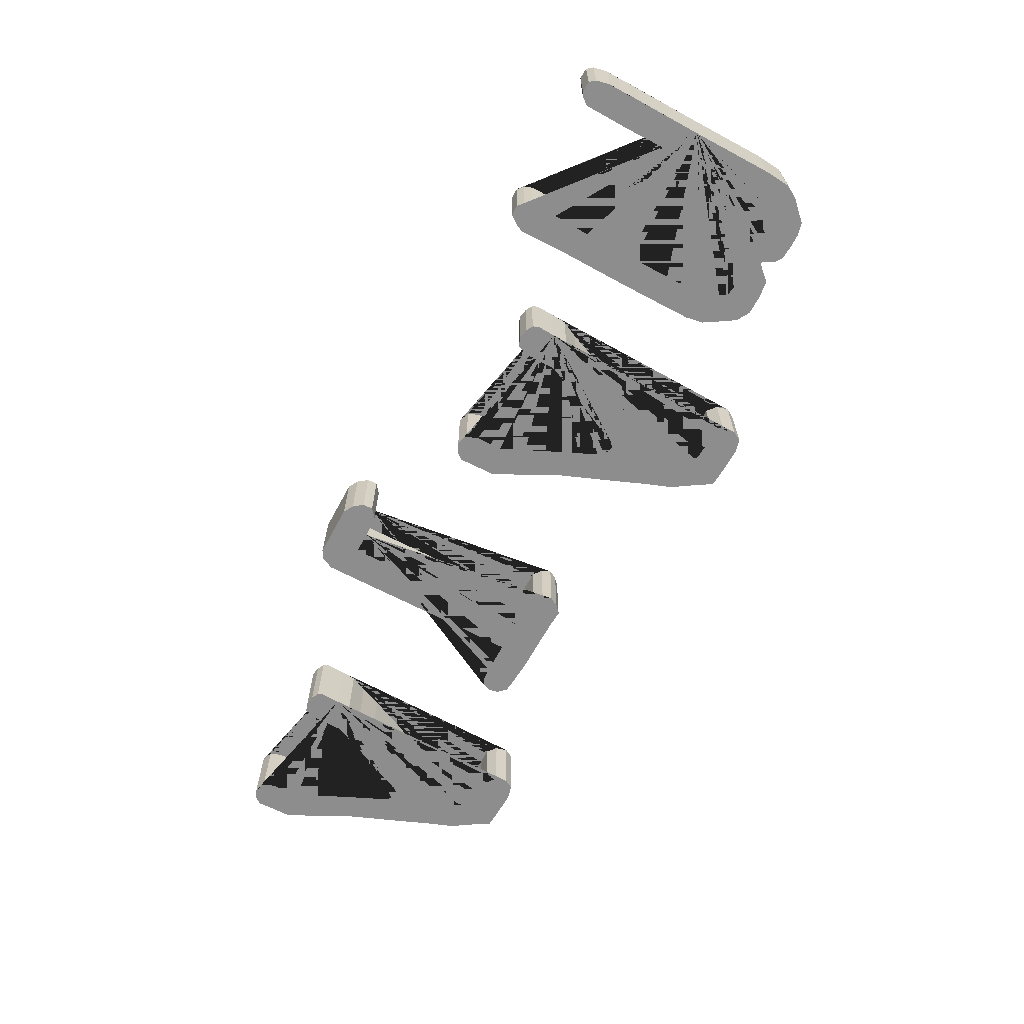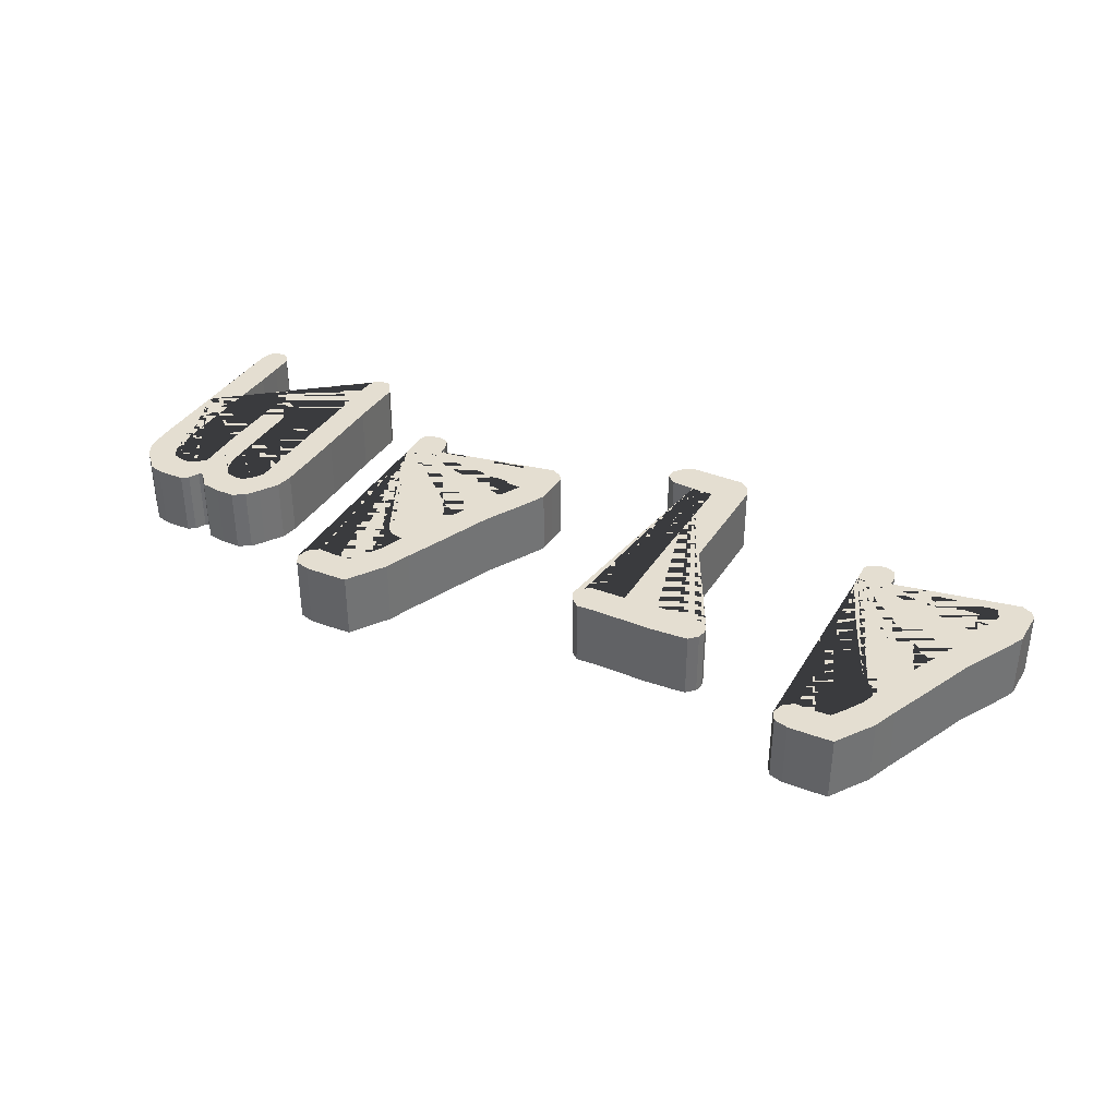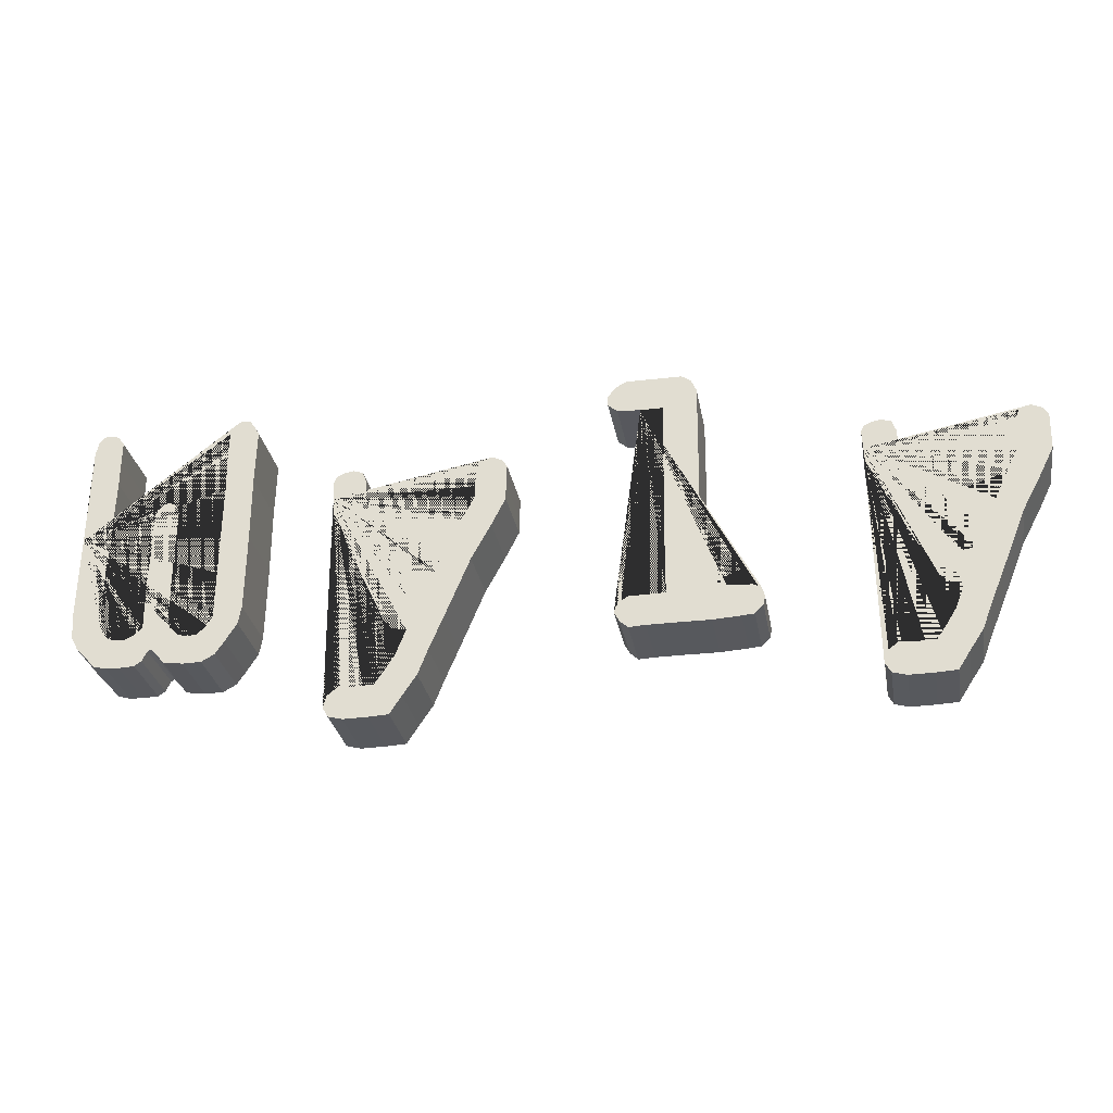
<metadata>
{"format":"obj","ext":"obj","renderer":"f3d","projection":"perspective","resolution":1024,"background":"white","views":[{"elev":-64.7,"azim":-118.8,"up":"+Z"},{"elev":36.4,"azim":27.6,"up":"+Z"},{"elev":-29.6,"azim":10.3,"up":"+Y"}]}
</metadata>
<code>
o Cube
v -0.4433 0.1283 0.03492
v -0.4435 0.05865 0.03492
v -0.4442 -0.02789 0.03492
v -0.4424 -0.05534 0.03492
v -0.4349 -0.06964 0.03492
v -0.4231 -0.0816 0.03492
v -0.4154 -0.09051 0.03492
v -0.402 -0.09403 0.03492
v -0.3882 -0.0945 0.03492
v -0.372 -0.0938 0.03492
v -0.3647 -0.08887 0.03492
v -0.3593 -0.07808 0.03492
v -0.3561 -0.07621 0.03492
v -0.3495 -0.08254 0.03492
v -0.3417 -0.09239 0.03492
v -0.3213 -0.09544 0.03492
v -0.3021 -0.0952 0.03492
v -0.2885 -0.0877 0.03492
v -0.2796 -0.07457 0.03492
v -0.2674 -0.05533 0.03492
v -0.2641 -0.03704 0.03492
v -0.2636 -0.005379 0.03492
v -0.2632 0.04387 0.03492
v -0.2634 0.1126 0.03492
v -0.2622 0.1696 0.03492
v -0.2665 0.178 0.03492
v -0.273 0.1869 0.03492
v -0.2838 0.1869 0.03492
v -0.2901 0.1811 0.03492
v -0.2937 0.1729 0.03492
v -0.2941 0.1454 0.03492
v -0.2932 0.1056 0.03492
v -0.2937 0.05419 0.03492
v -0.2939 -0.01148 0.03492
v -0.2941 -0.04502 0.03492
v -0.2998 -0.05416 0.03492
v -0.3087 -0.06355 0.03492
v -0.319 -0.06472 0.03492
v -0.33 -0.06214 0.03492
v -0.3366 -0.05393 0.03492
v -0.3415 -0.03986 0.03492
v -0.342 -0.01195 0.03492
v -0.342 0.02159 0.03492
v -0.3417 0.05654 0.03492
v -0.3417 0.08187 0.03492
v -0.3446 0.08961 0.03492
v -0.3537 0.09477 0.03492
v -0.36 0.09195 0.03492
v -0.3652 0.08703 0.03492
v -0.3671 0.07812 0.03492
v -0.3673 0.04364 0.03492
v -0.3685 -0.00022 0.03492
v -0.3678 -0.03657 0.03492
v -0.3675 -0.05112 0.03492
v -0.3762 -0.05862 0.03492
v -0.3865 -0.06331 0.03492
v -0.3959 -0.06237 0.03492
v -0.406 -0.05956 0.03492
v -0.413 -0.04525 0.03492
v -0.414 -0.02274 0.03492
v -0.4145 0.008223 0.03492
v -0.4138 0.0427 0.03492
v -0.4133 0.08351 0.03492
v -0.4123 0.1234 0.03492
v -0.4126 0.1511 0.03492
v -0.4126 0.1743 0.03492
v -0.4182 0.182 0.03492
v -0.4236 0.1855 0.03492
v -0.4349 0.1851 0.03492
v -0.44 0.179 0.03492
v -0.4433 0.1642 0.03492
v -0.4431 0.1508 0.03492
v -0.4435 0.1398 0.03492
v -0.1763 0.09992 0.03492
v -0.1756 0.08033 0.03492
v -0.1746 0.06412 0.03492
v -0.1658 0.04588 0.03492
v -0.1567 0.02224 0.03492
v -0.1412 -0.01289 0.03492
v -0.1287 -0.03923 0.03492
v -0.1155 -0.0676 0.03492
v -0.1071 -0.07573 0.03492
v -0.09286 -0.07874 0.03492
v -0.1029 -0.1046 0.03492
v -0.1133 -0.1213 0.03492
v -0.123 -0.1354 0.03492
v -0.1411 -0.1364 0.03492
v -0.1595 -0.1354 0.03492
v -0.1699 -0.1438 0.03492
v -0.1732 -0.1565 0.03492
v -0.1678 -0.1662 0.03492
v -0.1531 -0.1702 0.03492
v -0.1277 -0.1699 0.03492
v -0.1066 -0.1689 0.03492
v -0.09451 -0.1501 0.03492
v -0.08011 -0.1287 0.03492
v -0.07006 -0.1026 0.03492
v -0.05566 -0.06841 0.03492
v -0.04327 -0.03827 0.03492
v -0.02954 -0.004781 0.03492
v -0.009449 0.03239 0.03492
v 0.004951 0.06119 0.03492
v 0.005286 0.07927 0.03492
v 0.005956 0.0997 0.03492
v 0.000598 0.1074 0.03492
v -0.009783 0.1121 0.03492
v -0.02184 0.1077 0.03492
v -0.02653 0.09568 0.03492
v -0.02686 0.06722 0.03492
v -0.03624 0.04846 0.03492
v -0.04963 0.02033 0.03492
v -0.06571 -0.01416 0.03492
v -0.07475 -0.03392 0.03492
v -0.08111 -0.04229 0.03492
v -0.09082 -0.04363 0.03492
v -0.09752 -0.03693 0.03492
v -0.1049 -0.01784 0.03492
v -0.1203 0.01431 0.03492
v -0.1347 0.04578 0.03492
v -0.1414 0.06085 0.03492
v -0.1417 0.08229 0.03492
v -0.1414 0.09635 0.03492
v -0.1457 0.1084 0.03492
v -0.1558 0.1118 0.03492
v -0.1658 0.1101 0.03492
v -0.1735 0.1061 0.03492
v 0.1672 0.1515 0.03492
v 0.1438 0.1515 0.03492
v 0.1201 0.1531 0.03492
v 0.1105 0.1612 0.03492
v 0.1109 0.172 0.03492
v 0.1189 0.1821 0.03492
v 0.1298 0.1881 0.03492
v 0.1872 0.1877 0.03492
v 0.1965 0.1817 0.03492
v 0.2021 0.1688 0.03492
v 0.2017 0.1246 0.03492
v 0.2002 0.01167 0.03492
v 0.1999 -0.05949 0.03492
v 0.2289 -0.06005 0.03492
v 0.2487 -0.06117 0.03492
v 0.2571 -0.06591 0.03492
v 0.2596 -0.07512 0.03492
v 0.2577 -0.08433 0.03492
v 0.249 -0.09298 0.03492
v 0.2362 -0.0941 0.03492
v 0.2077 -0.09577 0.03492
v 0.1726 -0.09549 0.03492
v 0.1438 -0.09549 0.03492
v 0.1268 -0.09633 0.03492
v 0.1184 -0.08879 0.03492
v 0.1131 -0.07903 0.03492
v 0.1173 -0.06926 0.03492
v 0.1271 -0.06256 0.03492
v 0.1474 -0.06233 0.03492
v 0.1645 -0.062 0.03492
v 0.1645 -0.01931 0.03492
v 0.165 0.03818 0.03492
v 0.1663 0.1026 0.03492
v 0.3633 0.09992 0.03492
v 0.364 0.08033 0.03492
v 0.365 0.06412 0.03492
v 0.3738 0.04588 0.03492
v 0.3829 0.02224 0.03492
v 0.3985 -0.01289 0.03492
v 0.4109 -0.03923 0.03492
v 0.4241 -0.0676 0.03492
v 0.4325 -0.07573 0.03492
v 0.4467 -0.07874 0.03492
v 0.4367 -0.1046 0.03492
v 0.4264 -0.1213 0.03492
v 0.4166 -0.1354 0.03492
v 0.3986 -0.1364 0.03492
v 0.3801 -0.1354 0.03492
v 0.3698 -0.1438 0.03492
v 0.3664 -0.1565 0.03492
v 0.3718 -0.1662 0.03492
v 0.3865 -0.1702 0.03492
v 0.412 -0.1699 0.03492
v 0.433 -0.1689 0.03492
v 0.4451 -0.1501 0.03492
v 0.4595 -0.1287 0.03492
v 0.4696 -0.1026 0.03492
v 0.4839 -0.06841 0.03492
v 0.4963 -0.03827 0.03492
v 0.5101 -0.004781 0.03492
v 0.5302 0.03239 0.03492
v 0.5446 0.06119 0.03492
v 0.5449 0.07927 0.03492
v 0.5456 0.0997 0.03492
v 0.5402 0.1074 0.03492
v 0.5298 0.1121 0.03492
v 0.5178 0.1077 0.03492
v 0.5131 0.09568 0.03492
v 0.5128 0.06722 0.03492
v 0.5034 0.04846 0.03492
v 0.49 0.02033 0.03492
v 0.4739 -0.01416 0.03492
v 0.4649 -0.03392 0.03492
v 0.4585 -0.04229 0.03492
v 0.4488 -0.04363 0.03492
v 0.4421 -0.03693 0.03492
v 0.4347 -0.01784 0.03492
v 0.4193 0.01431 0.03492
v 0.4049 0.04578 0.03492
v 0.3982 0.06085 0.03492
v 0.3979 0.08229 0.03492
v 0.3982 0.09635 0.03492
v 0.3939 0.1084 0.03492
v 0.3838 0.1118 0.03492
v 0.3738 0.1101 0.03492
v 0.3661 0.1061 0.03492
v 4.885 -2.085 0.03492
v -0.4433 0.1283 -0.03508
v -0.4435 0.05865 -0.03508
v -0.4442 -0.02789 -0.03508
v -0.4424 -0.05534 -0.03508
v -0.4349 -0.06964 -0.03508
v -0.4231 -0.0816 -0.03508
v -0.4154 -0.09051 -0.03508
v -0.402 -0.09403 -0.03508
v -0.3882 -0.0945 -0.03508
v -0.372 -0.0938 -0.03508
v -0.3647 -0.08887 -0.03508
v -0.3593 -0.07808 -0.03508
v -0.3561 -0.07621 -0.03508
v -0.3495 -0.08254 -0.03508
v -0.3417 -0.09239 -0.03508
v -0.3213 -0.09544 -0.03508
v -0.3021 -0.0952 -0.03508
v -0.2885 -0.0877 -0.03508
v -0.2796 -0.07457 -0.03508
v -0.2674 -0.05533 -0.03508
v -0.2641 -0.03704 -0.03508
v -0.2636 -0.005379 -0.03508
v -0.2632 0.04387 -0.03508
v -0.2634 0.1126 -0.03508
v -0.2622 0.1696 -0.03508
v -0.2665 0.178 -0.03508
v -0.273 0.1869 -0.03508
v -0.2838 0.1869 -0.03508
v -0.2901 0.1811 -0.03508
v -0.2937 0.1729 -0.03508
v -0.2941 0.1454 -0.03508
v -0.2932 0.1056 -0.03508
v -0.2937 0.05419 -0.03508
v -0.2939 -0.01148 -0.03508
v -0.2941 -0.04502 -0.03508
v -0.2998 -0.05416 -0.03508
v -0.3087 -0.06355 -0.03508
v -0.319 -0.06472 -0.03508
v -0.33 -0.06214 -0.03508
v -0.3366 -0.05393 -0.03508
v -0.3415 -0.03986 -0.03508
v -0.342 -0.01195 -0.03508
v -0.342 0.02159 -0.03508
v -0.3417 0.05654 -0.03508
v -0.3417 0.08187 -0.03508
v -0.3446 0.08961 -0.03508
v -0.3537 0.09477 -0.03508
v -0.36 0.09195 -0.03508
v -0.3652 0.08703 -0.03508
v -0.3671 0.07812 -0.03508
v -0.3673 0.04364 -0.03508
v -0.3685 -0.00022 -0.03508
v -0.3678 -0.03657 -0.03508
v -0.3675 -0.05112 -0.03508
v -0.3762 -0.05862 -0.03508
v -0.3865 -0.06331 -0.03508
v -0.3959 -0.06237 -0.03508
v -0.406 -0.05956 -0.03508
v -0.413 -0.04525 -0.03508
v -0.414 -0.02274 -0.03508
v -0.4145 0.008223 -0.03508
v -0.4138 0.0427 -0.03508
v -0.4133 0.08351 -0.03508
v -0.4123 0.1234 -0.03508
v -0.4126 0.1511 -0.03508
v -0.4126 0.1743 -0.03508
v -0.4182 0.182 -0.03508
v -0.4236 0.1855 -0.03508
v -0.4349 0.1851 -0.03508
v -0.44 0.179 -0.03508
v -0.4433 0.1642 -0.03508
v -0.4431 0.1508 -0.03508
v -0.4435 0.1398 -0.03508
v -0.1763 0.09992 -0.03508
v -0.1756 0.08033 -0.03508
v -0.1746 0.06412 -0.03508
v -0.1658 0.04588 -0.03508
v -0.1567 0.02224 -0.03508
v -0.1412 -0.01289 -0.03508
v -0.1287 -0.03923 -0.03508
v -0.1155 -0.0676 -0.03508
v -0.1071 -0.07573 -0.03508
v -0.09286 -0.07874 -0.03508
v -0.1029 -0.1046 -0.03508
v -0.1133 -0.1213 -0.03508
v -0.123 -0.1354 -0.03508
v -0.1411 -0.1364 -0.03508
v -0.1595 -0.1354 -0.03508
v -0.1699 -0.1438 -0.03508
v -0.1732 -0.1565 -0.03508
v -0.1678 -0.1662 -0.03508
v -0.1531 -0.1702 -0.03508
v -0.1277 -0.1699 -0.03508
v -0.1066 -0.1689 -0.03508
v -0.09451 -0.1501 -0.03508
v -0.08011 -0.1287 -0.03508
v -0.07006 -0.1026 -0.03508
v -0.05566 -0.06841 -0.03508
v -0.04327 -0.03827 -0.03508
v -0.02954 -0.004781 -0.03508
v -0.009449 0.03239 -0.03508
v 0.004951 0.06119 -0.03508
v 0.005286 0.07927 -0.03508
v 0.005956 0.0997 -0.03508
v 0.000598 0.1074 -0.03508
v -0.009783 0.1121 -0.03508
v -0.02184 0.1077 -0.03508
v -0.02653 0.09568 -0.03508
v -0.02686 0.06722 -0.03508
v -0.03624 0.04846 -0.03508
v -0.04963 0.02033 -0.03508
v -0.06571 -0.01416 -0.03508
v -0.07475 -0.03392 -0.03508
v -0.08111 -0.04229 -0.03508
v -0.09082 -0.04363 -0.03508
v -0.09752 -0.03693 -0.03508
v -0.1049 -0.01784 -0.03508
v -0.1203 0.01431 -0.03508
v -0.1347 0.04578 -0.03508
v -0.1414 0.06085 -0.03508
v -0.1417 0.08229 -0.03508
v -0.1414 0.09635 -0.03508
v -0.1457 0.1084 -0.03508
v -0.1558 0.1118 -0.03508
v -0.1658 0.1101 -0.03508
v -0.1735 0.1061 -0.03508
v 0.1672 0.1515 -0.03508
v 0.1438 0.1515 -0.03508
v 0.1201 0.1531 -0.03508
v 0.1105 0.1612 -0.03508
v 0.1109 0.172 -0.03508
v 0.1189 0.1821 -0.03508
v 0.1298 0.1881 -0.03508
v 0.1872 0.1877 -0.03508
v 0.1965 0.1817 -0.03508
v 0.2021 0.1688 -0.03508
v 0.2017 0.1246 -0.03508
v 0.2002 0.01167 -0.03508
v 0.1999 -0.05949 -0.03508
v 0.2289 -0.06005 -0.03508
v 0.2487 -0.06117 -0.03508
v 0.2571 -0.06591 -0.03508
v 0.2596 -0.07512 -0.03508
v 0.2577 -0.08433 -0.03508
v 0.249 -0.09298 -0.03508
v 0.2362 -0.0941 -0.03508
v 0.2077 -0.09577 -0.03508
v 0.1726 -0.09549 -0.03508
v 0.1438 -0.09549 -0.03508
v 0.1268 -0.09633 -0.03508
v 0.1184 -0.08879 -0.03508
v 0.1131 -0.07903 -0.03508
v 0.1173 -0.06926 -0.03508
v 0.1271 -0.06256 -0.03508
v 0.1474 -0.06233 -0.03508
v 0.1645 -0.062 -0.03508
v 0.1645 -0.01931 -0.03508
v 0.165 0.03818 -0.03508
v 0.1663 0.1026 -0.03508
v 0.3633 0.09992 -0.03508
v 0.364 0.08033 -0.03508
v 0.365 0.06412 -0.03508
v 0.3738 0.04588 -0.03508
v 0.3829 0.02224 -0.03508
v 0.3985 -0.01289 -0.03508
v 0.4109 -0.03923 -0.03508
v 0.4241 -0.0676 -0.03508
v 0.4325 -0.07573 -0.03508
v 0.4467 -0.07874 -0.03508
v 0.4367 -0.1046 -0.03508
v 0.4264 -0.1213 -0.03508
v 0.4166 -0.1354 -0.03508
v 0.3986 -0.1364 -0.03508
v 0.3801 -0.1354 -0.03508
v 0.3698 -0.1438 -0.03508
v 0.3664 -0.1565 -0.03508
v 0.3718 -0.1662 -0.03508
v 0.3865 -0.1702 -0.03508
v 0.412 -0.1699 -0.03508
v 0.433 -0.1689 -0.03508
v 0.4451 -0.1501 -0.03508
v 0.4595 -0.1287 -0.03508
v 0.4696 -0.1026 -0.03508
v 0.4839 -0.06841 -0.03508
v 0.4963 -0.03827 -0.03508
v 0.5101 -0.004781 -0.03508
v 0.5302 0.03239 -0.03508
v 0.5446 0.06119 -0.03508
v 0.5449 0.07927 -0.03508
v 0.5456 0.0997 -0.03508
v 0.5402 0.1074 -0.03508
v 0.5298 0.1121 -0.03508
v 0.5178 0.1077 -0.03508
v 0.5131 0.09568 -0.03508
v 0.5128 0.06722 -0.03508
v 0.5034 0.04846 -0.03508
v 0.49 0.02033 -0.03508
v 0.4739 -0.01416 -0.03508
v 0.4649 -0.03392 -0.03508
v 0.4585 -0.04229 -0.03508
v 0.4488 -0.04363 -0.03508
v 0.4421 -0.03693 -0.03508
v 0.4347 -0.01784 -0.03508
v 0.4193 0.01431 -0.03508
v 0.4049 0.04578 -0.03508
v 0.3982 0.06085 -0.03508
v 0.3979 0.08229 -0.03508
v 0.3982 0.09635 -0.03508
v 0.3939 0.1084 -0.03508
v 0.3838 0.1118 -0.03508
v 0.3738 0.1101 -0.03508
v 0.3661 0.1061 -0.03508
f 2 3 4 5 6 7 8 9 10 11 12 13 14 15 16 17 18 19 20 21 22 23 24 25 26 27 28 29 30 31 32 33 34 35 36 37 38 39 40 41 42 43 44 45 46 47 48 49 50 51 52 53 54 55 56 57 58 59 60 61 62 63 64 65 66 67 68 69 70 71 72 73 1
f 75 74 126 125 124 123 122 121 120 119 118 117 116 115 114 113 112 111 110 109 108 107 106 105 104 103 102 101 100 99 98 97 96 95 94 93 92 91 90 89 88 87 86 85 84 83 82 81 80 79 78 77 76
f 128 129 130 131 132 133 134 135 136 137 138 139 140 141 142 143 144 145 146 147 148 149 150 151 152 153 154 155 156 157 158 159 127
f 161 160 212 211 210 209 208 207 206 205 204 203 202 201 200 199 198 197 196 195 194 193 192 191 190 189 188 187 186 185 184 183 182 181 180 179 178 177 176 175 174 173 172 171 170 169 168 167 166 165 164 163 162
f 215 214 286 285 284 283 282 281 280 279 278 277 276 275 274 273 272 271 270 269 268 267 266 265 264 263 262 261 260 259 258 257 256 255 254 253 252 251 250 249 248 247 246 245 244 243 242 241 240 239 238 237 236 235 234 233 232 231 230 229 228 227 226 225 224 223 222 221 220 219 218 217 216
f 288 289 290 291 292 293 294 295 296 297 298 299 300 301 302 303 304 305 306 307 308 309 310 311 312 313 314 315 316 317 318 319 320 321 322 323 324 325 326 327 328 329 330 331 332 333 334 335 336 337 338 339 287
f 341 340 372 371 370 369 368 367 366 365 364 363 362 361 360 359 358 357 356 355 354 353 352 351 350 349 348 347 346 345 344 343 342
f 374 375 376 377 378 379 380 381 382 383 384 385 386 387 388 389 390 391 392 393 394 395 396 397 398 399 400 401 402 403 404 405 406 407 408 409 410 411 412 413 414 415 416 417 418 419 420 421 422 423 424 425 373
f 2 1 214 215
f 3 2 215 216
f 4 3 216 217
f 5 4 217 218
f 6 5 218 219
f 7 6 219 220
f 8 7 220 221
f 9 8 221 222
f 10 9 222 223
f 11 10 223 224
f 12 11 224 225
f 13 12 225 226
f 14 13 226 227
f 15 14 227 228
f 16 15 228 229
f 17 16 229 230
f 18 17 230 231
f 19 18 231 232
f 20 19 232 233
f 21 20 233 234
f 22 21 234 235
f 23 22 235 236
f 24 23 236 237
f 25 24 237 238
f 26 25 238 239
f 27 26 239 240
f 28 27 240 241
f 29 28 241 242
f 30 29 242 243
f 31 30 243 244
f 32 31 244 245
f 33 32 245 246
f 34 33 246 247
f 35 34 247 248
f 36 35 248 249
f 37 36 249 250
f 38 37 250 251
f 39 38 251 252
f 40 39 252 253
f 41 40 253 254
f 42 41 254 255
f 43 42 255 256
f 44 43 256 257
f 45 44 257 258
f 46 45 258 259
f 47 46 259 260
f 48 47 260 261
f 49 48 261 262
f 50 49 262 263
f 51 50 263 264
f 52 51 264 265
f 53 52 265 266
f 54 53 266 267
f 55 54 267 268
f 56 55 268 269
f 57 56 269 270
f 58 57 270 271
f 59 58 271 272
f 60 59 272 273
f 61 60 273 274
f 62 61 274 275
f 63 62 275 276
f 64 63 276 277
f 65 64 277 278
f 66 65 278 279
f 67 66 279 280
f 68 67 280 281
f 69 68 281 282
f 70 69 282 283
f 71 70 283 284
f 72 71 284 285
f 73 72 285 286
f 1 73 286 214
f 74 75 288 287
f 75 76 289 288
f 76 77 290 289
f 77 78 291 290
f 78 79 292 291
f 79 80 293 292
f 80 81 294 293
f 81 82 295 294
f 82 83 296 295
f 83 84 297 296
f 84 85 298 297
f 85 86 299 298
f 86 87 300 299
f 87 88 301 300
f 88 89 302 301
f 89 90 303 302
f 90 91 304 303
f 91 92 305 304
f 92 93 306 305
f 93 94 307 306
f 94 95 308 307
f 95 96 309 308
f 96 97 310 309
f 97 98 311 310
f 98 99 312 311
f 99 100 313 312
f 100 101 314 313
f 101 102 315 314
f 102 103 316 315
f 103 104 317 316
f 104 105 318 317
f 105 106 319 318
f 106 107 320 319
f 107 108 321 320
f 108 109 322 321
f 109 110 323 322
f 110 111 324 323
f 111 112 325 324
f 112 113 326 325
f 113 114 327 326
f 114 115 328 327
f 115 116 329 328
f 116 117 330 329
f 117 118 331 330
f 118 119 332 331
f 119 120 333 332
f 120 121 334 333
f 121 122 335 334
f 122 123 336 335
f 123 124 337 336
f 124 125 338 337
f 125 126 339 338
f 126 74 287 339
f 128 127 340 341
f 129 128 341 342
f 130 129 342 343
f 131 130 343 344
f 132 131 344 345
f 133 132 345 346
f 134 133 346 347
f 135 134 347 348
f 136 135 348 349
f 137 136 349 350
f 138 137 350 351
f 139 138 351 352
f 140 139 352 353
f 141 140 353 354
f 142 141 354 355
f 143 142 355 356
f 144 143 356 357
f 145 144 357 358
f 146 145 358 359
f 147 146 359 360
f 148 147 360 361
f 149 148 361 362
f 150 149 362 363
f 151 150 363 364
f 152 151 364 365
f 153 152 365 366
f 154 153 366 367
f 155 154 367 368
f 156 155 368 369
f 157 156 369 370
f 158 157 370 371
f 159 158 371 372
f 127 159 372 340
f 160 161 374 373
f 161 162 375 374
f 162 163 376 375
f 163 164 377 376
f 164 165 378 377
f 165 166 379 378
f 166 167 380 379
f 167 168 381 380
f 168 169 382 381
f 169 170 383 382
f 170 171 384 383
f 171 172 385 384
f 172 173 386 385
f 173 174 387 386
f 174 175 388 387
f 175 176 389 388
f 176 177 390 389
f 177 178 391 390
f 178 179 392 391
f 179 180 393 392
f 180 181 394 393
f 181 182 395 394
f 182 183 396 395
f 183 184 397 396
f 184 185 398 397
f 185 186 399 398
f 186 187 400 399
f 187 188 401 400
f 188 189 402 401
f 189 190 403 402
f 190 191 404 403
f 191 192 405 404
f 192 193 406 405
f 193 194 407 406
f 194 195 408 407
f 195 196 409 408
f 196 197 410 409
f 197 198 411 410
f 198 199 412 411
f 199 200 413 412
f 200 201 414 413
f 201 202 415 414
f 202 203 416 415
f 203 204 417 416
f 204 205 418 417
f 205 206 419 418
f 206 207 420 419
f 207 208 421 420
f 208 209 422 421
f 209 210 423 422
f 210 211 424 423
f 211 212 425 424
f 212 160 373 425

</code>
